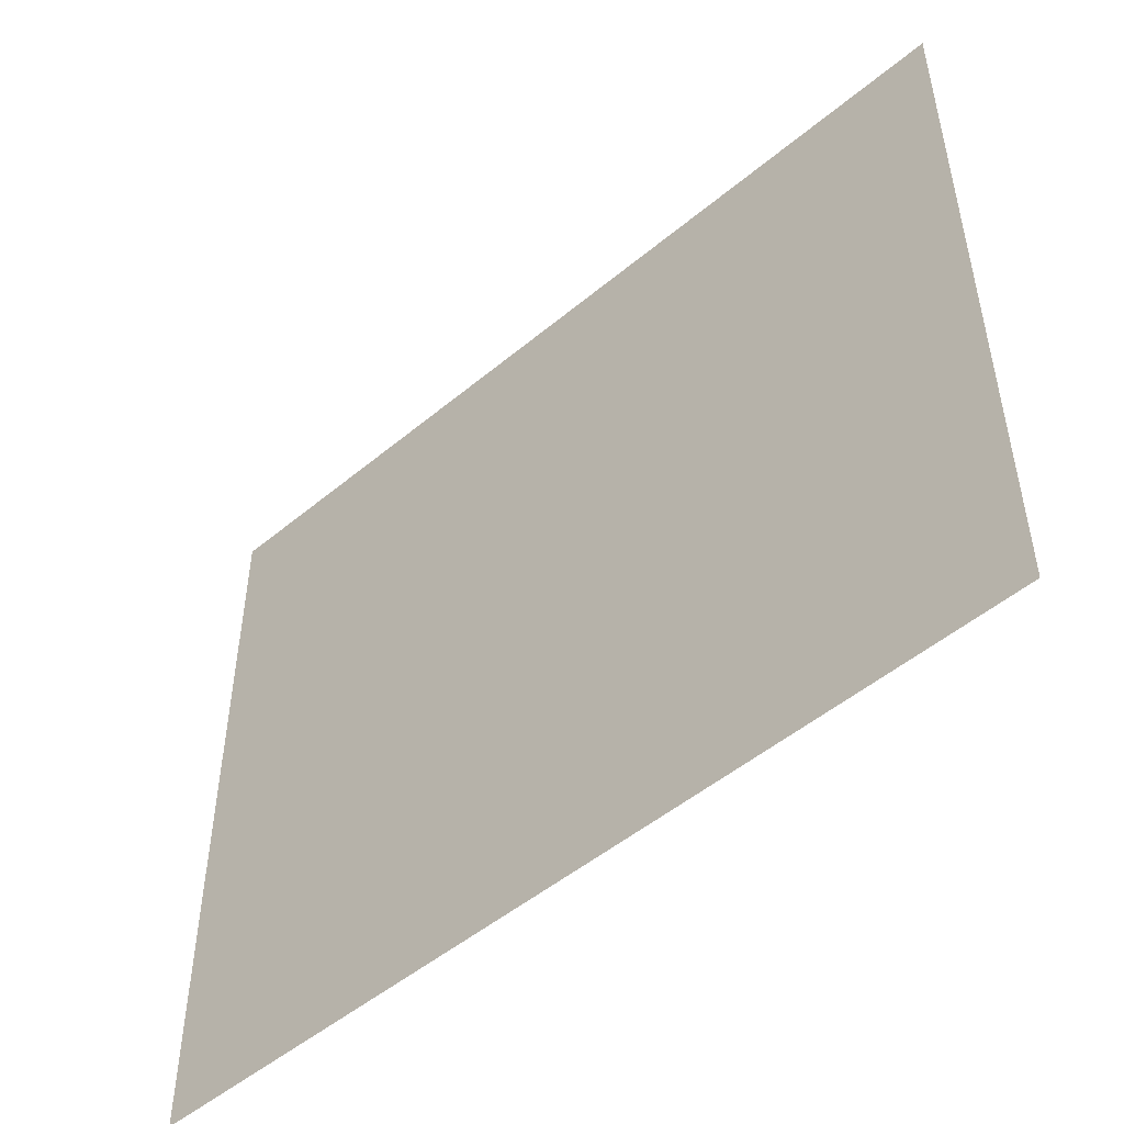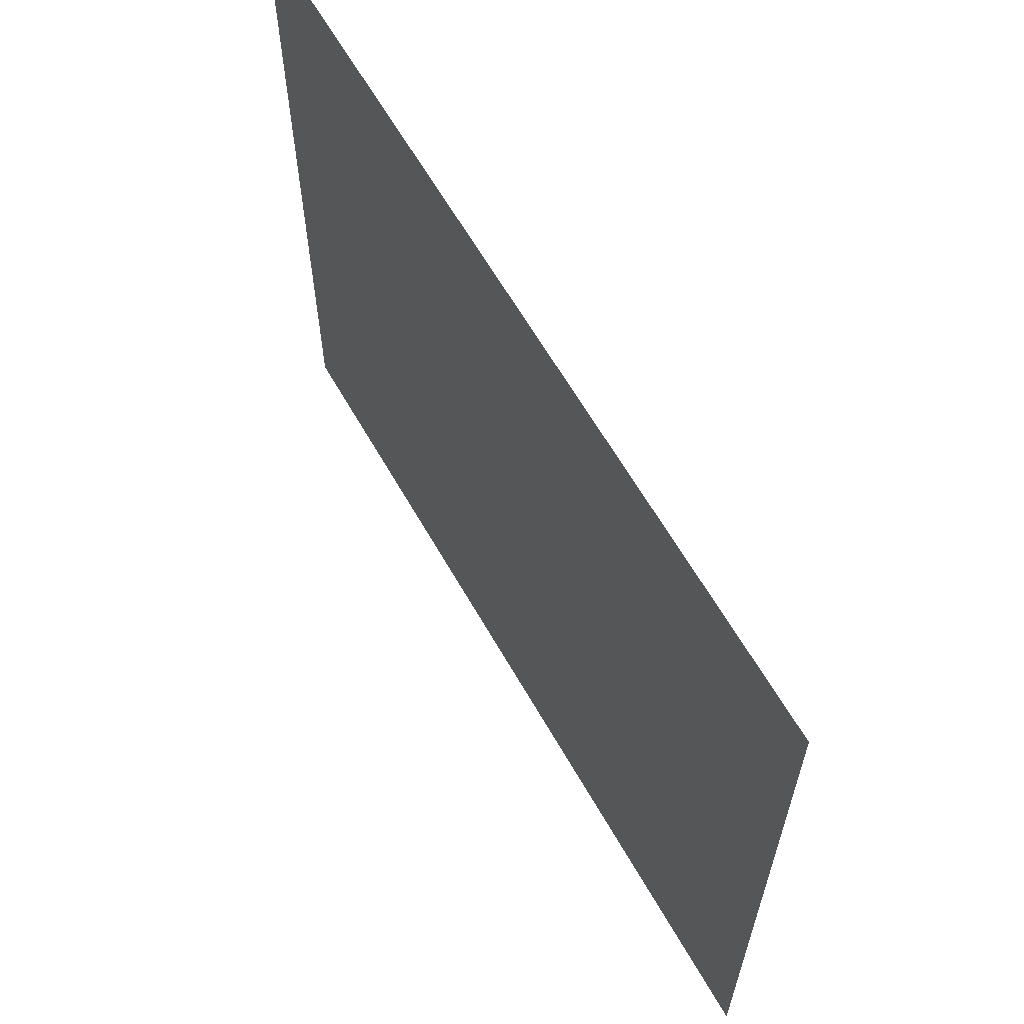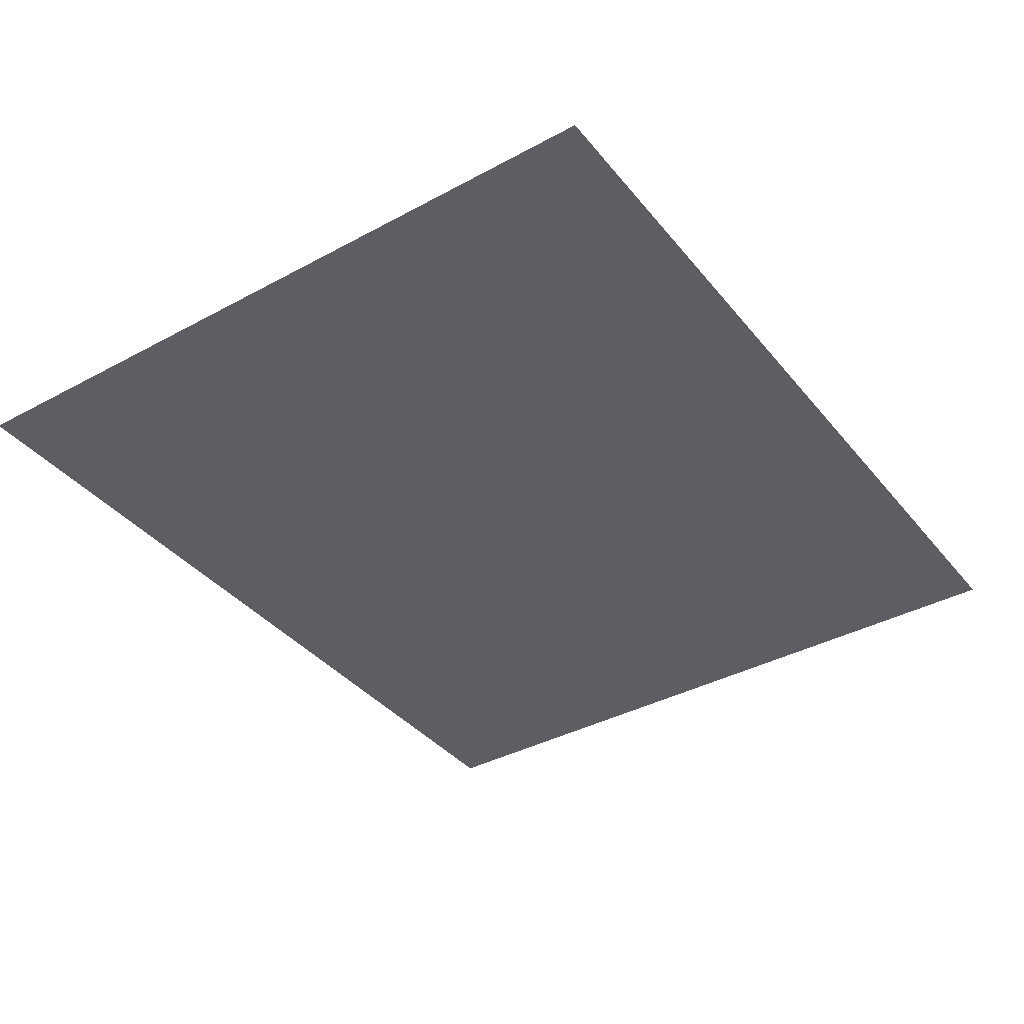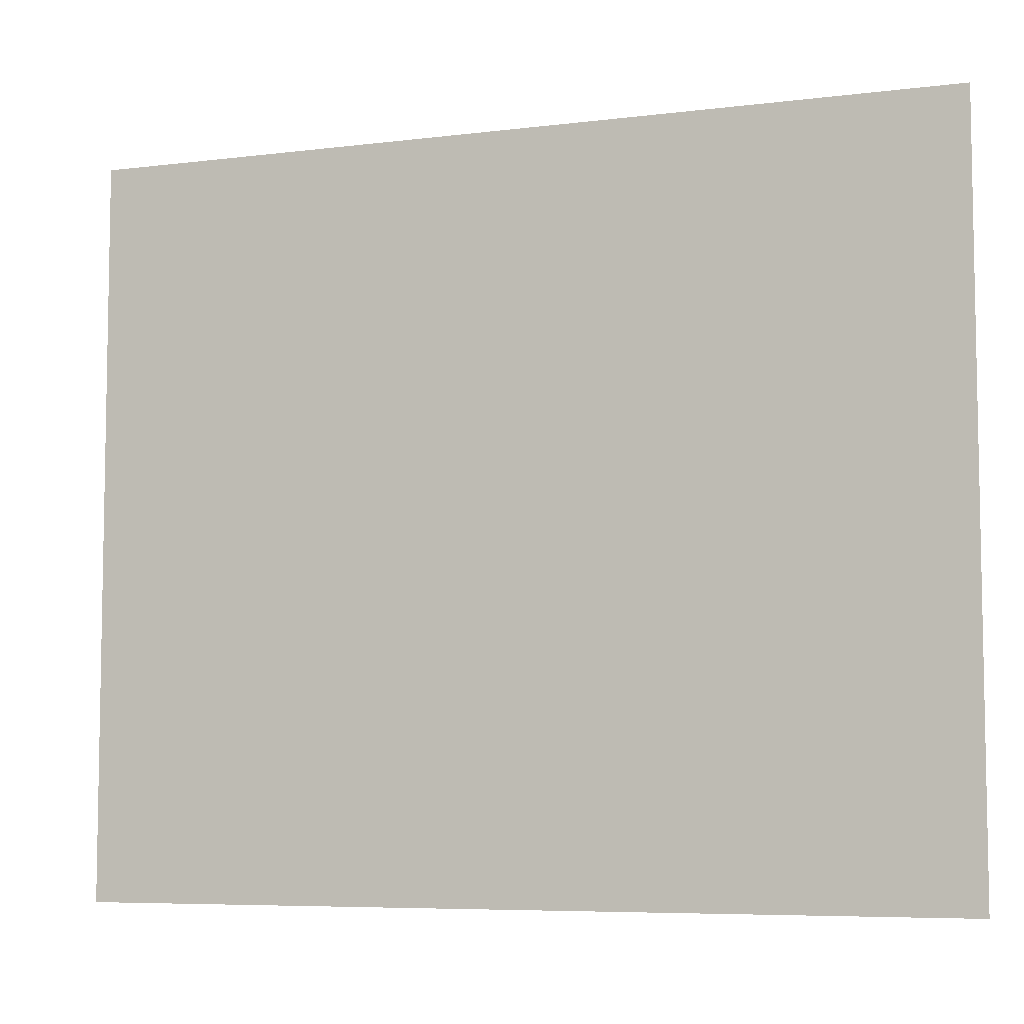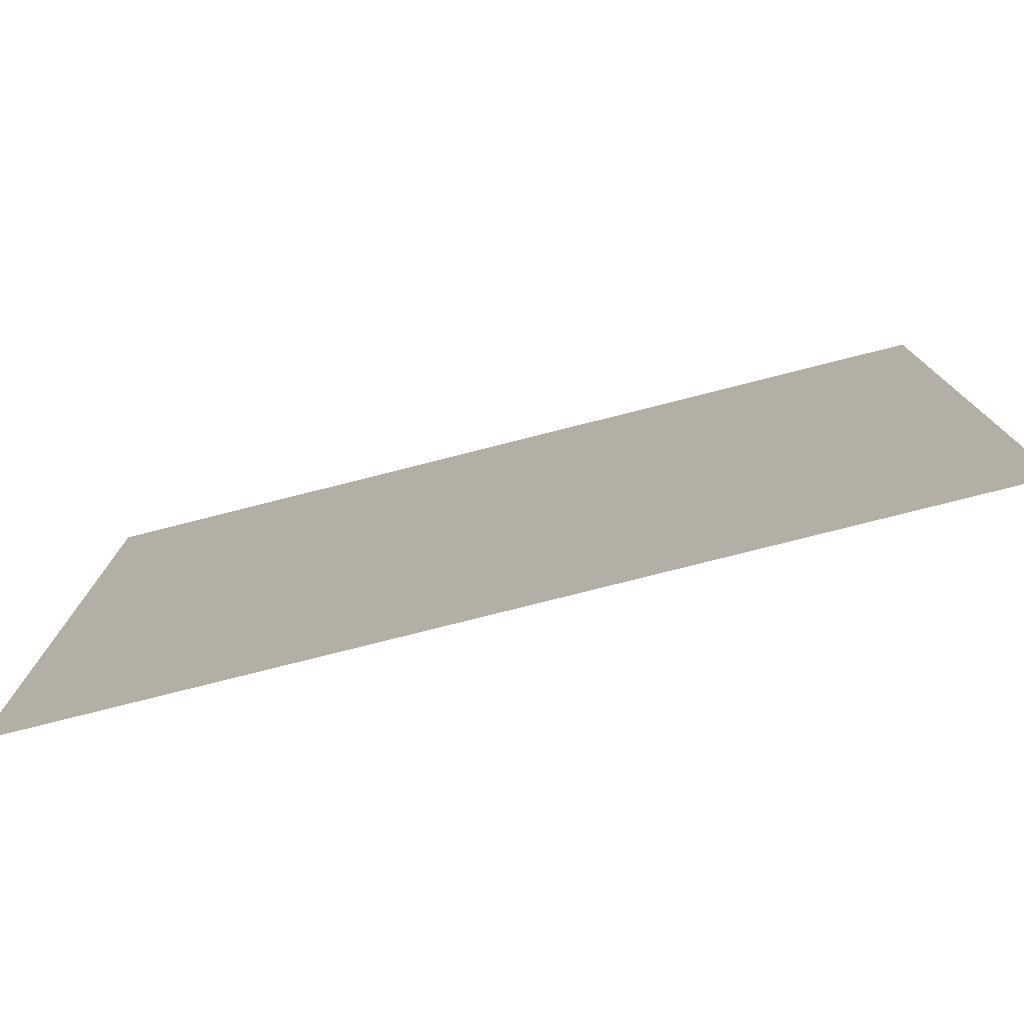
<metadata>
{"format":"obj","ext":"obj","renderer":"f3d","projection":"perspective","resolution":1024,"background":"white","views":[{"elev":-50.1,"azim":-137.5,"up":"+Z"},{"elev":62.6,"azim":60.4,"up":"+Z"},{"elev":-38.0,"azim":124.5,"up":"+Y"},{"elev":-6.7,"azim":20.2,"up":"+Z"},{"elev":-78.0,"azim":14.2,"up":"+Z"}]}
</metadata>
<code>
v  -1.136 0 0.4803
v  -1.136 0 0.9606
v  -0.5679 0 0.9606
v  -0.5679 0 0.4803
v  0 0 0.9606
v  0 0 0.4803
v  0.5679 0 0.9606
v  0.5679 0 0.4803
v  1.136 0 0.9606
v  1.136 0 0.4803
v  -1.136 0 -0
v  -0.5679 0 -0
v  0 0 -0
v  0.5679 0 -0
v  1.136 0 -0
v  -1.136 0 -0.4803
v  -0.5679 0 -0.4803
v  0 0 -0.4803
v  0.5679 0 -0.4803
v  1.136 0 -0.4803
v  -1.136 0 -0.9606
v  -0.5679 0 -0.9606
v  0 0 -0.9606
v  0.5679 0 -0.9606
v  1.136 0 -0.9606
o Plane001
g Plane001
f 1 2 3 4
f 4 3 5 6
f 6 5 7 8
f 8 7 9 10
f 11 1 4 12
f 12 4 6 13
f 13 6 8 14
f 14 8 10 15
f 16 11 12 17
f 17 12 13 18
f 18 13 14 19
f 19 14 15 20
f 21 16 17 22
f 22 17 18 23
f 23 18 19 24
f 24 19 20 25

</code>
